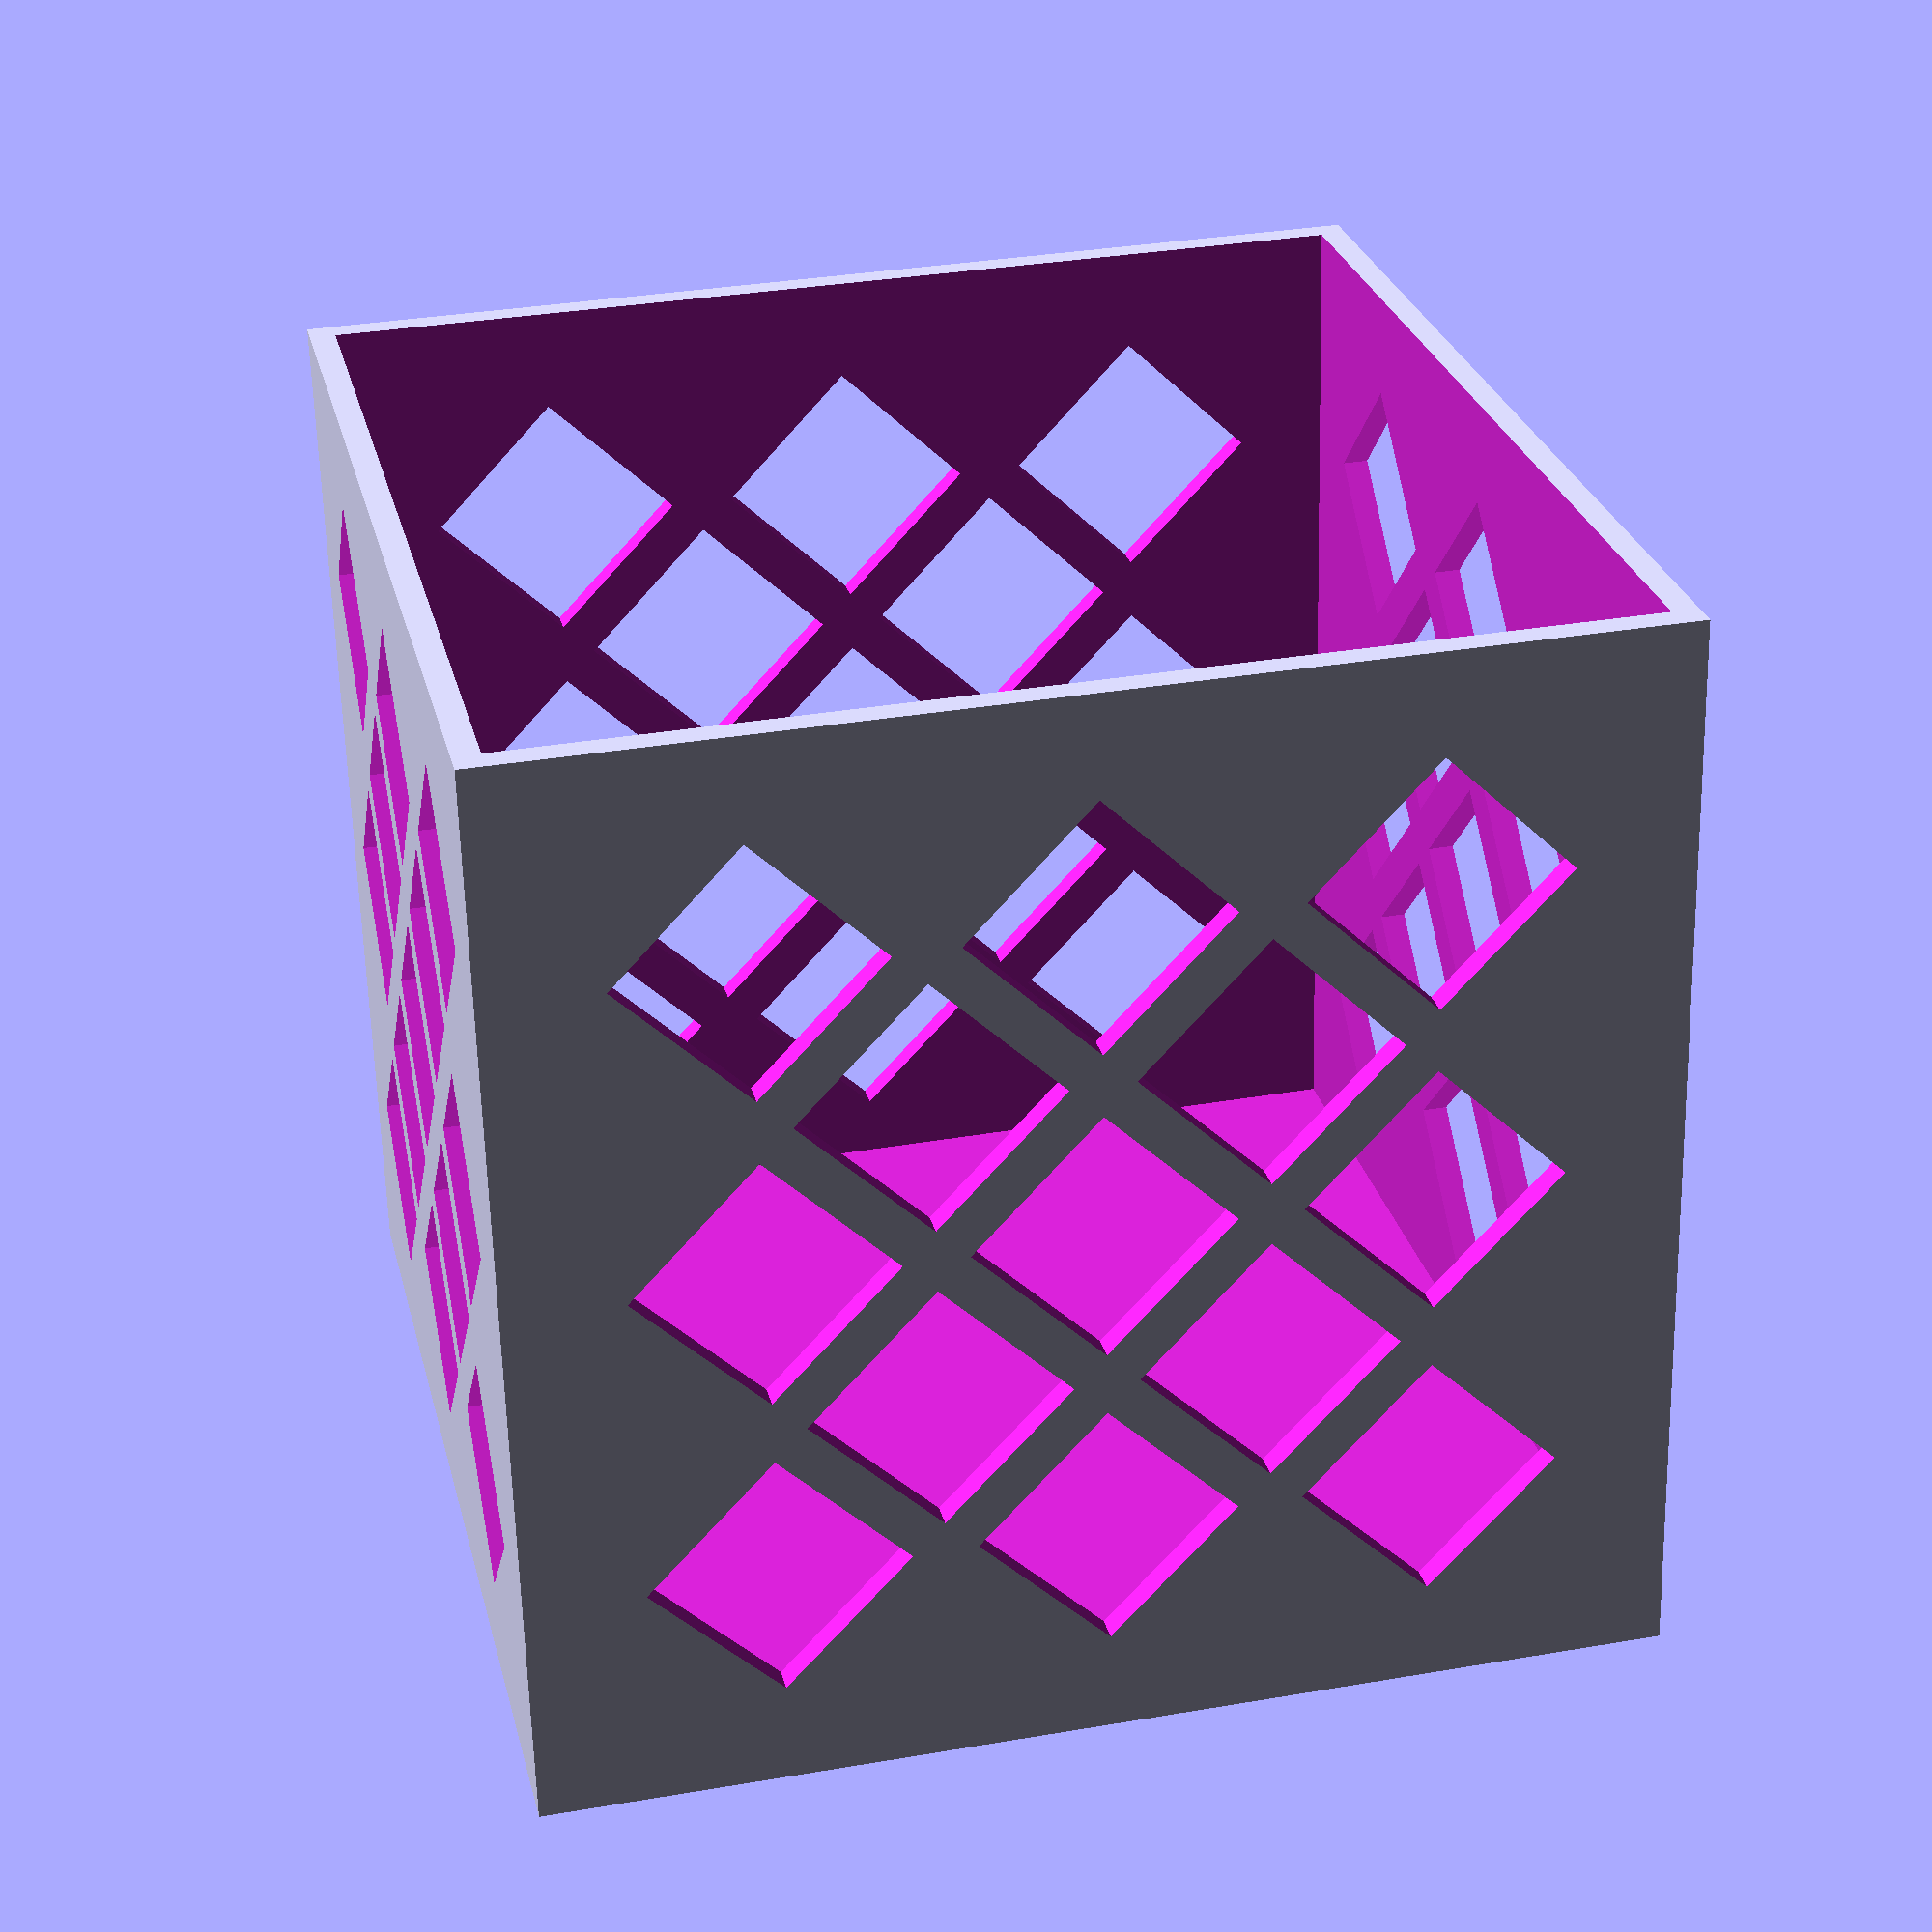
<openscad>

side_dimension = 101;

wall_thickness = 2.5;

module diamond(x,y) {
    polygon(
        points=[
            [x, 0], [0,-y],
            [-x,0], [0,y]
            ],
        paths=[ [0,1,2,3] ]
        );
}

module cutouts() {
    cutsize = side_dimension - 8.0;
    verybig = 200.0;
    holesize = 12.0;
    spacing = 6.0;
    diagspace = holesize * 2 + spacing;
    rotate([90,0,0])
    {
        linear_extrude(height=verybig, center=true, convexity=5)
        {
            for (y=[-1:1]) {
                for (x=[-1:1]) {
                    translate([x*diagspace,y*diagspace])
                        diamond(holesize, holesize);
                }
                if (y<1) {
                for (x=[-0.5:0.5]) {
                    translate([x*diagspace,(y+0.5)*diagspace])
                        diamond(holesize, holesize);
                }
                }
            }
        }
    }
}

module main()
{
    side_outer = side_dimension + wall_thickness*2;
    difference() {
        cube([side_outer, side_outer, side_dimension + wall_thickness],
            center=true);
        translate([0,0,wall_thickness])
            cube([side_dimension, side_dimension,side_dimension,], center=true);
        cutouts();
        rotate([0,0,90])
            cutouts();
    }
}

main();

</openscad>
<views>
elev=242.5 azim=76.8 roll=178.6 proj=p view=wireframe
</views>
